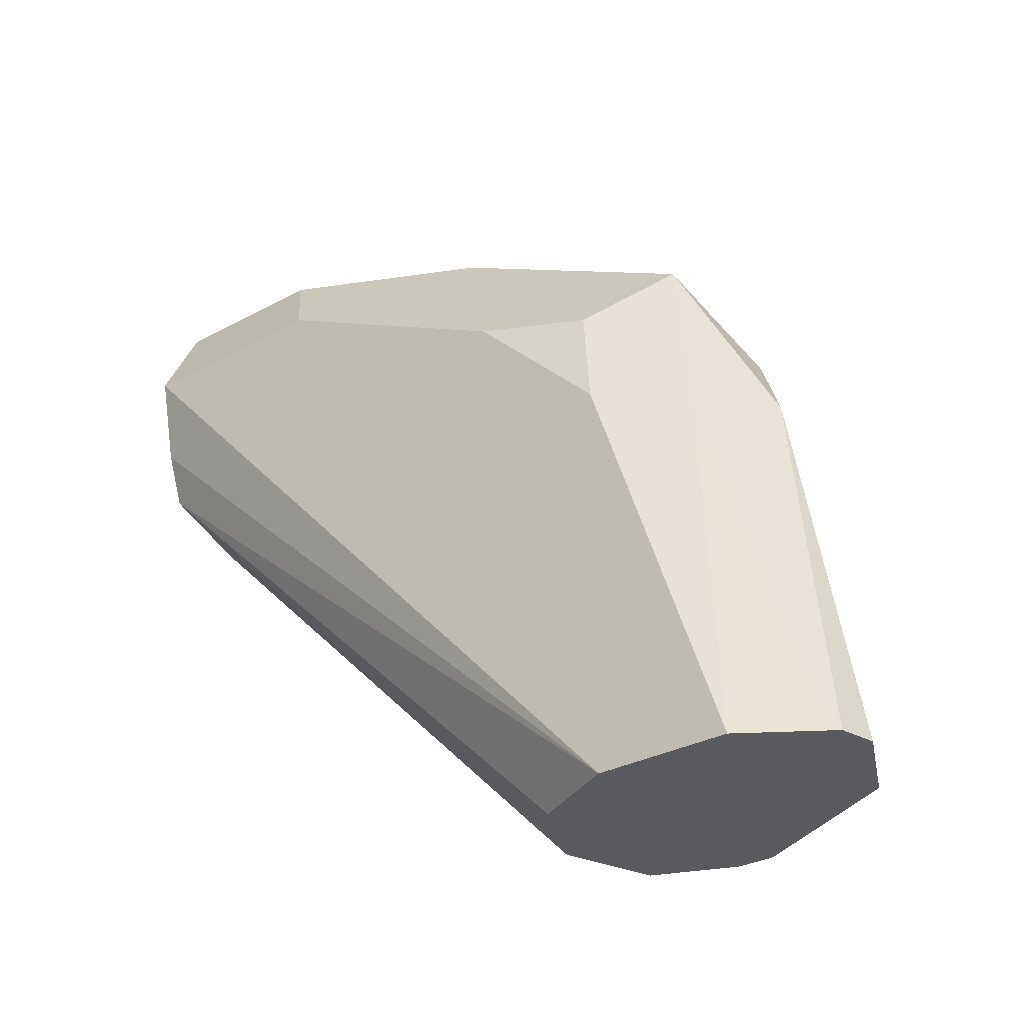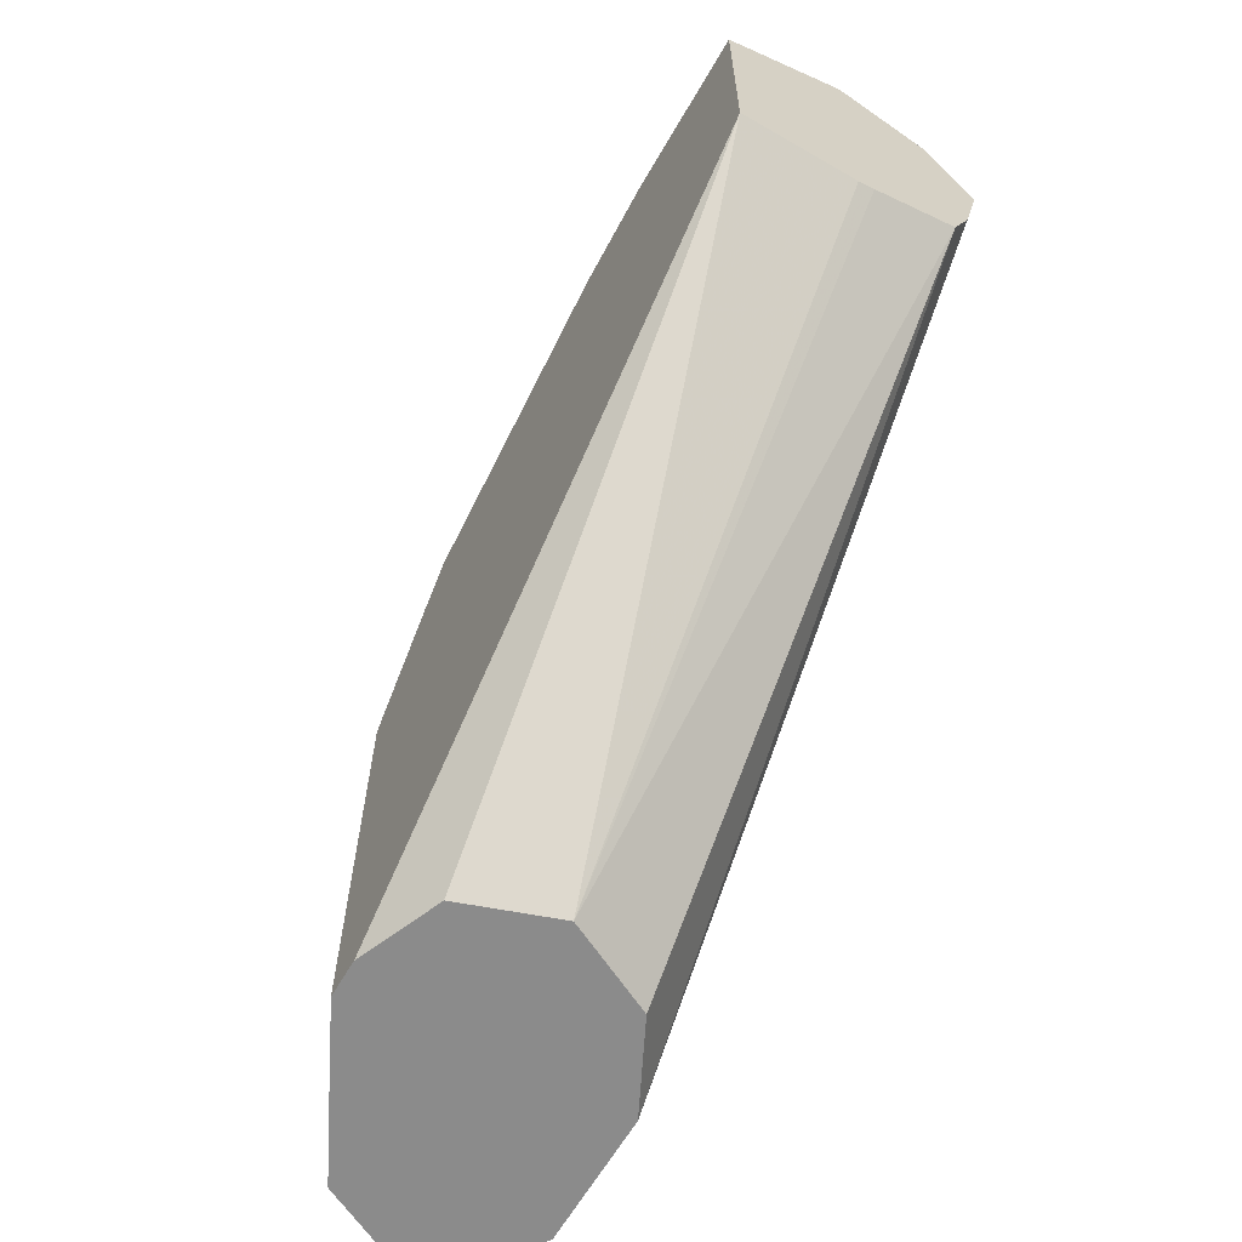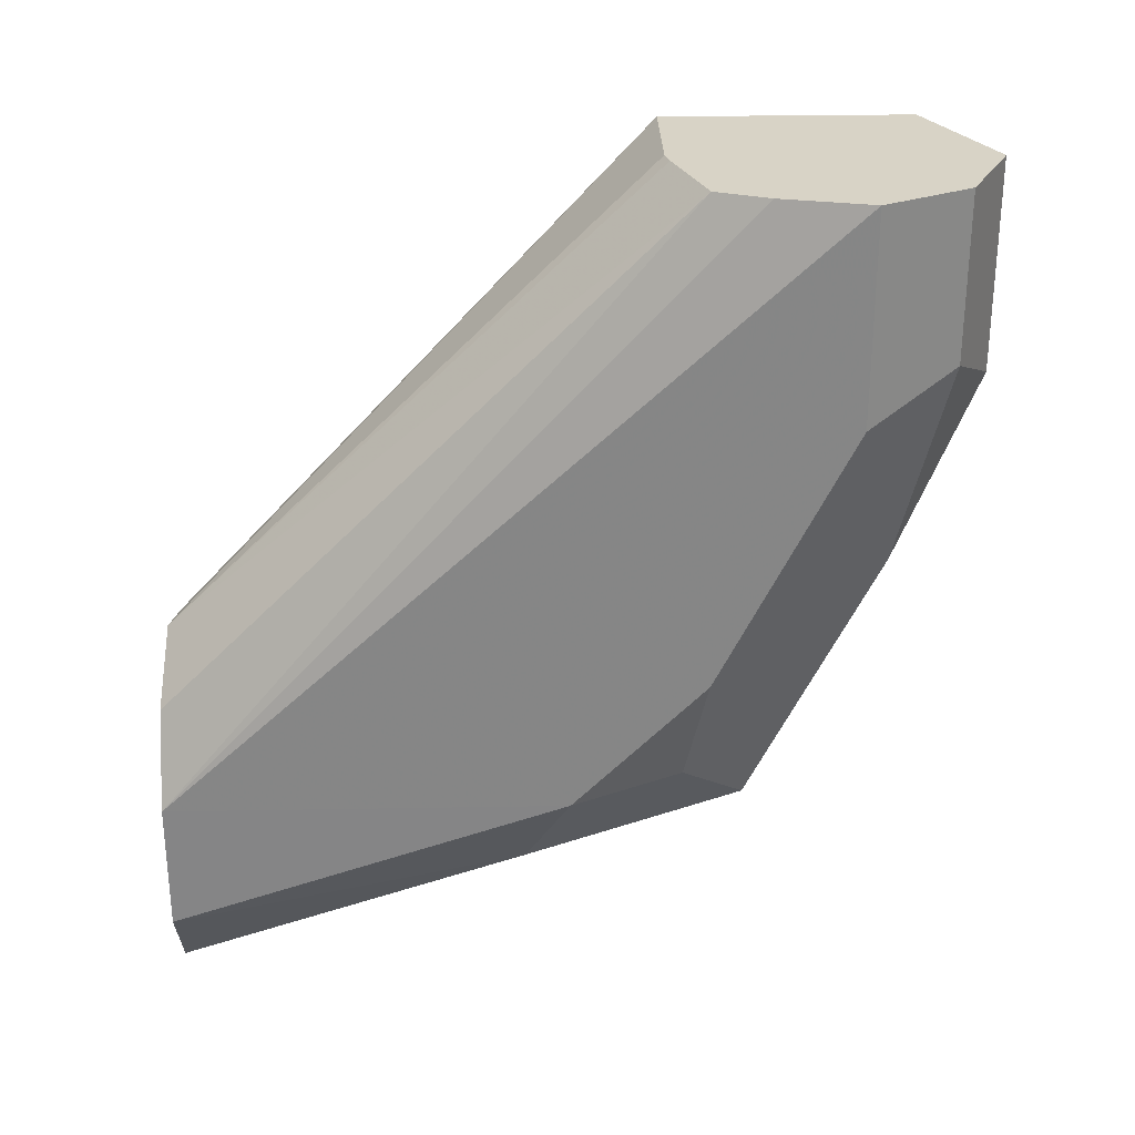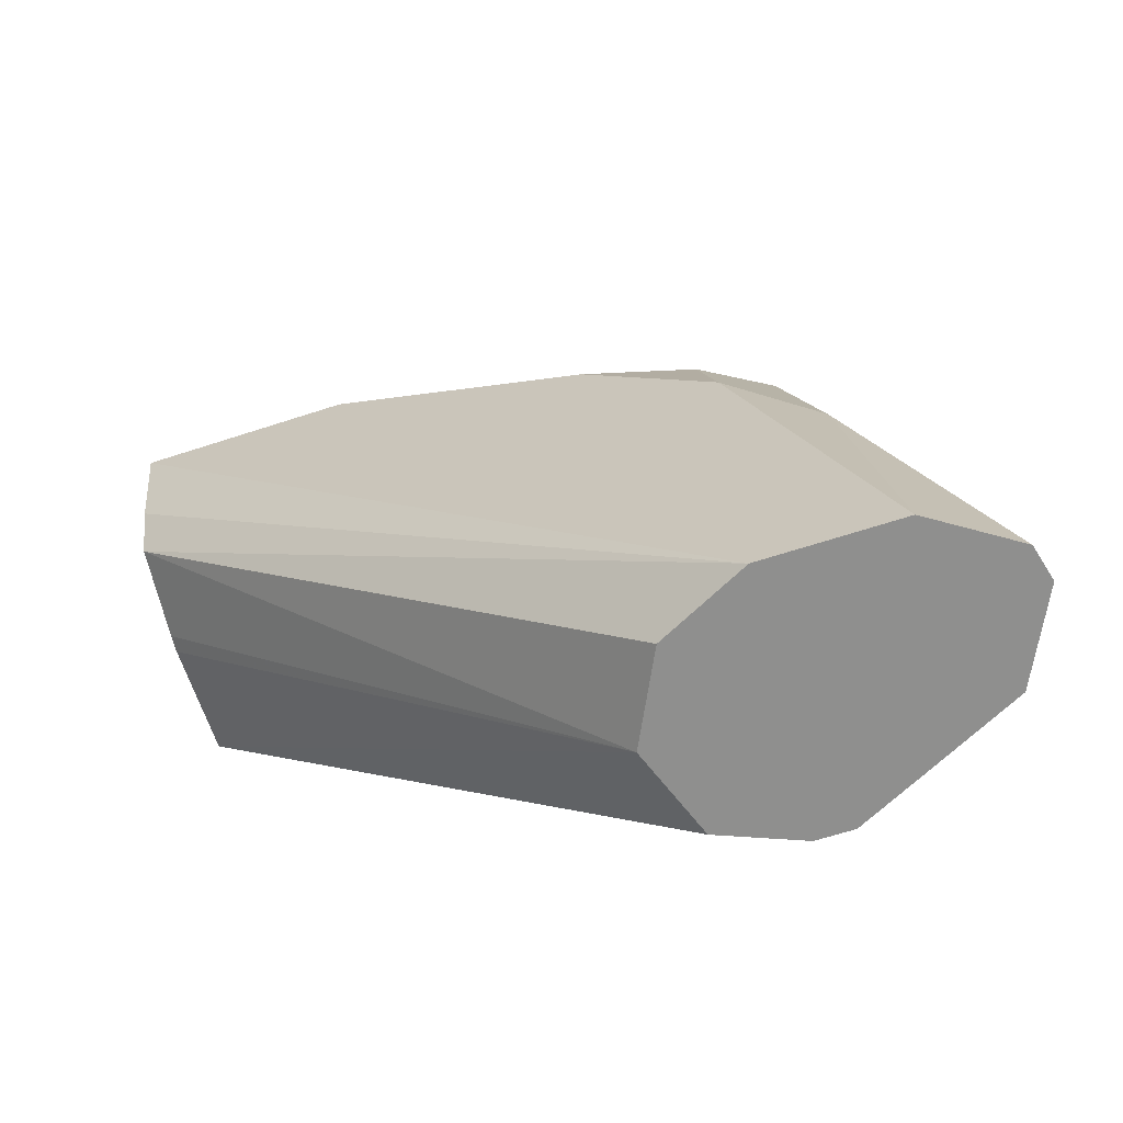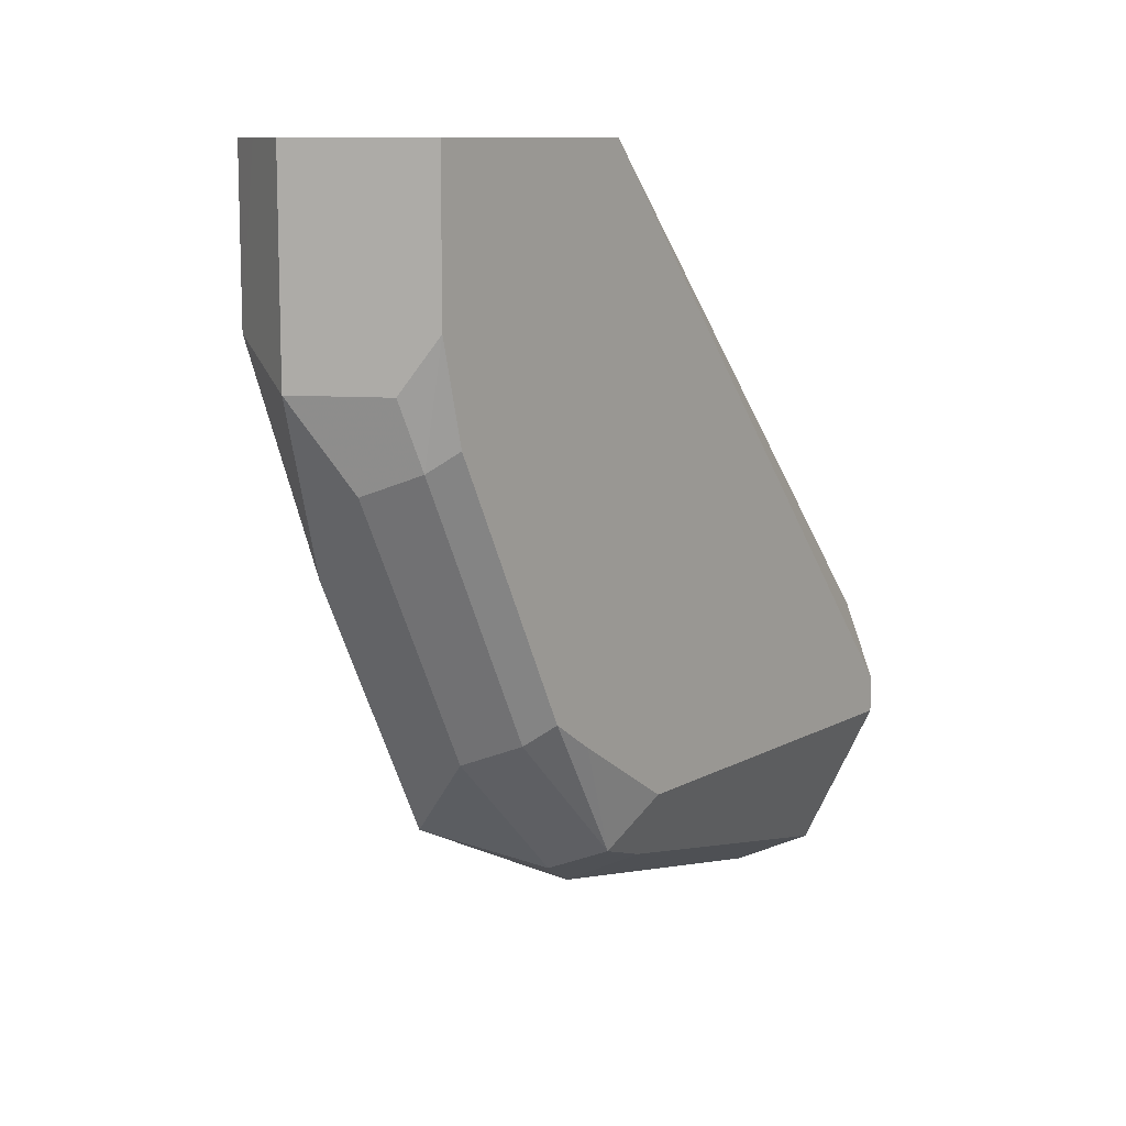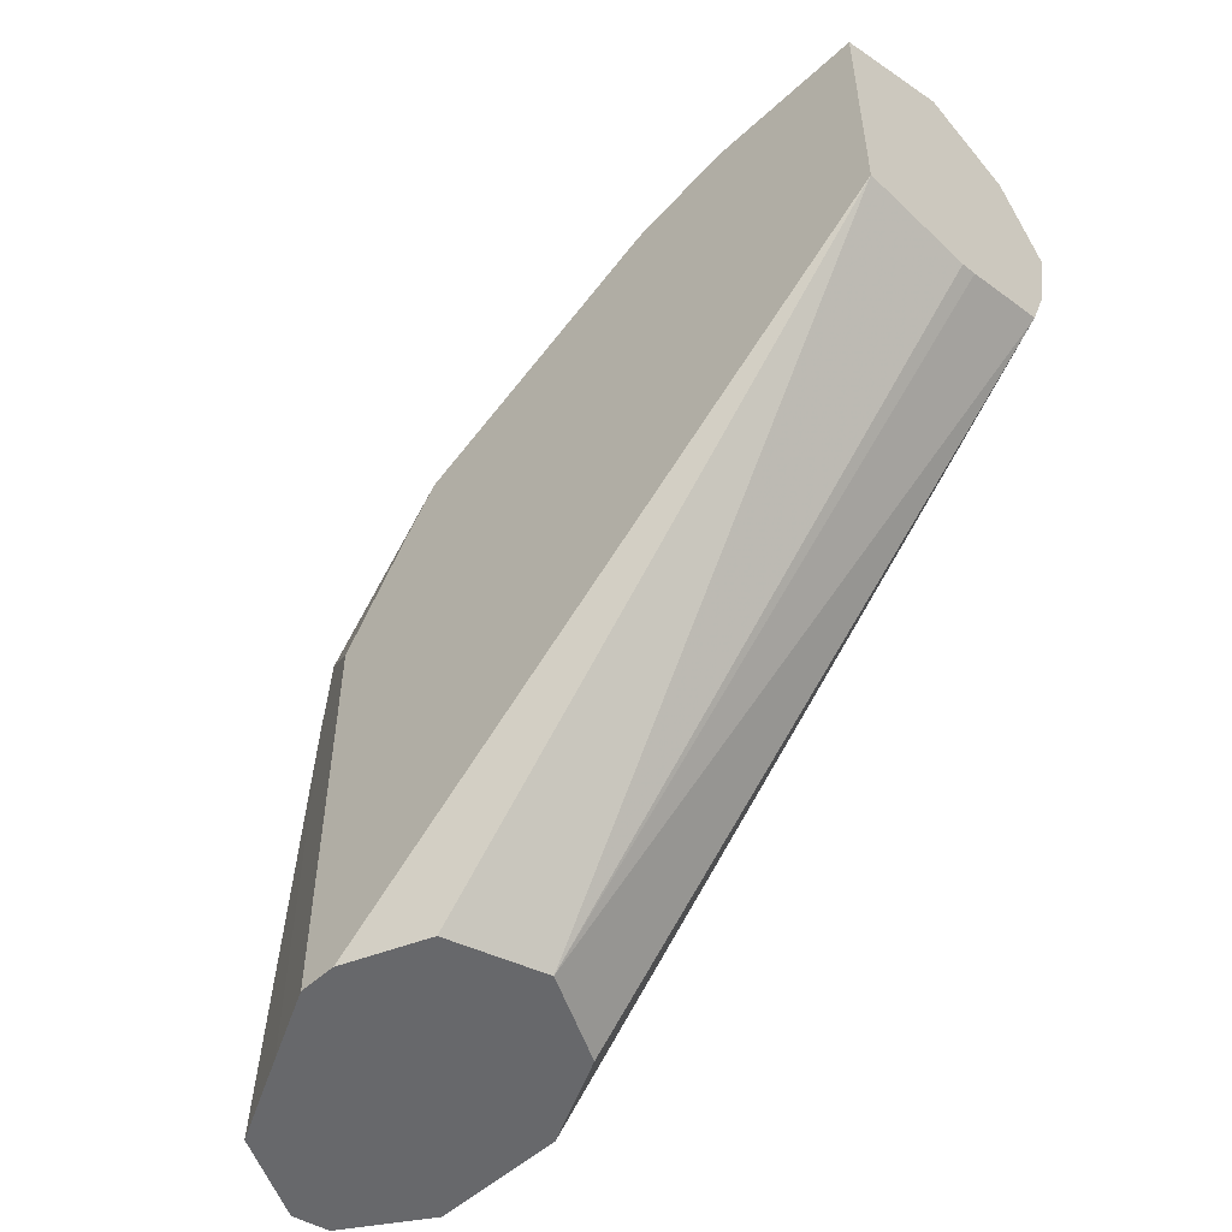
<metadata>
{"format":"obj","ext":"obj","renderer":"f3d","projection":"perspective","resolution":1024,"background":"white","views":[{"elev":-31.0,"azim":127.8,"up":"+Y"},{"elev":-63.8,"azim":-30.2,"up":"+Y"},{"elev":28.2,"azim":88.5,"up":"+Z"},{"elev":-65.1,"azim":108.2,"up":"+Y"},{"elev":10.6,"azim":-143.0,"up":"+Z"},{"elev":-52.5,"azim":-45.5,"up":"+Y"}]}
</metadata>
<code>
v 0.03312 0.7616 -0.5961
v 0.04967 0.745 -0.6126
v 0.04415 0.7395 -0.6402
v 0.02208 0.7506 -0.6181
v 0.008285 0.745 -0.6126
v 0.01104 0.7506 -0.5961
v 0.002116 0.7461 -0.5827
v 0.01979 0.755 -0.543
v 0.03312 0.7616 -0.543
v 0.04625 0.7551 -0.543
v 0.05519 0.7506 -0.585
v 0.06623 0.7285 -0.5961
v 0.04415 0.7064 -0.7064
v 0.02208 0.7175 -0.6844
v 0.002116 0.7401 -0.6077
v 0.008285 0.7119 -0.6788
v 0.002116 0.7461 -0.543
v 0.005103 0.7476 -0.543
v 0.05519 0.7506 -0.543
v 0.06623 0.7285 -0.543
v 0.06623 0.6954 -0.6623
v 0.06071 0.6899 -0.6899
v 0.06623 0.6623 -0.6954
v 0.04967 0.6788 -0.7119
v 0.03312 0.6623 -0.7285
v 0.02208 0.6843 -0.7174
v 0.008285 0.6788 -0.7119
v 0.002116 0.707 -0.6739
v 0.002116 0.6843 -0.543
v 0.06123 0.706 -0.543
v 0.06623 0.5631 -0.6954
v 0.06619 0.5631 -0.7285
v 0.05519 0.6512 -0.7174
v 0.04967 0.5795 -0.7451
v 0.04421 0.5631 -0.7505
v 0.04412 0.5631 -0.7505
v 0.02227 0.5631 -0.7396
v 0.01104 0.6623 -0.7174
v 0.01104 0.5631 -0.7174
v 0.002166 0.5631 -0.6997
v 0.002116 0.6665 -0.6996
v 0.002116 0.6954 -0.6816
v 0.03312 0.5631 -0.6623
v 0.03102 0.6843 -0.543
v 0.002116 0.5631 -0.6903
v 0.01029 0.5631 -0.6703
v 0.05631 0.6929 -0.543
v 0.05519 0.5631 -0.6733
v 0.06606 0.5631 -0.7287
v 0.05295 0.5631 -0.7483
v 0.02215 0.5631 -0.7395
v 0.002116 0.5631 -0.6996
v 0.03508 0.6854 -0.543
f 29 43 44
f 25 36 37
f 27 42 28
f 27 41 42
f 27 40 41
f 27 39 40
f 27 38 39
f 25 27 26
f 25 38 27
f 25 37 38
f 23 32 33
f 25 34 35
f 24 34 25
f 24 33 34
f 23 33 24
f 23 31 32
f 21 23 22
f 20 30 31
f 16 27 28
f 14 27 16
f 14 26 27
f 29 45 46
f 25 35 36
f 29 46 43
f 31 50 49
f 31 48 43
f 13 26 14
f 43 47 53
f 43 48 47
f 40 52 41
f 38 51 39
f 37 51 38
f 34 50 35
f 33 50 34
f 33 49 50
f 32 49 33
f 31 47 48
f 31 49 32
f 31 35 50
f 31 36 35
f 31 37 36
f 31 51 37
f 31 39 51
f 31 40 39
f 31 52 40
f 43 53 44
f 31 45 52
f 31 46 45
f 31 43 46
f 30 47 31
f 13 25 26
f 5 14 16
f 13 23 24
f 7 17 18
f 5 28 15
f 5 16 28
f 5 7 6
f 5 15 7
f 4 14 5
f 3 14 4
f 3 13 14
f 3 21 13
f 3 12 21
f 7 18 8
f 2 12 3
f 1 11 2
f 1 10 11
f 1 9 10
f 1 8 9
f 1 7 8
f 13 24 25
f 1 5 6
f 1 4 5
f 1 3 4
f 1 2 3
f 2 11 12
f 7 15 28
f 1 6 7
f 7 42 41
f 7 28 42
f 13 22 23
f 12 23 21
f 12 31 23
f 12 20 31
f 11 20 12
f 11 19 20
f 10 19 11
f 8 10 9
f 8 19 10
f 8 20 19
f 13 21 22
f 8 47 30
f 8 30 20
f 7 45 29
f 7 29 17
f 8 18 17
f 7 52 45
f 8 29 44
f 8 44 53
f 8 53 47
f 8 17 29
f 7 41 52

</code>
